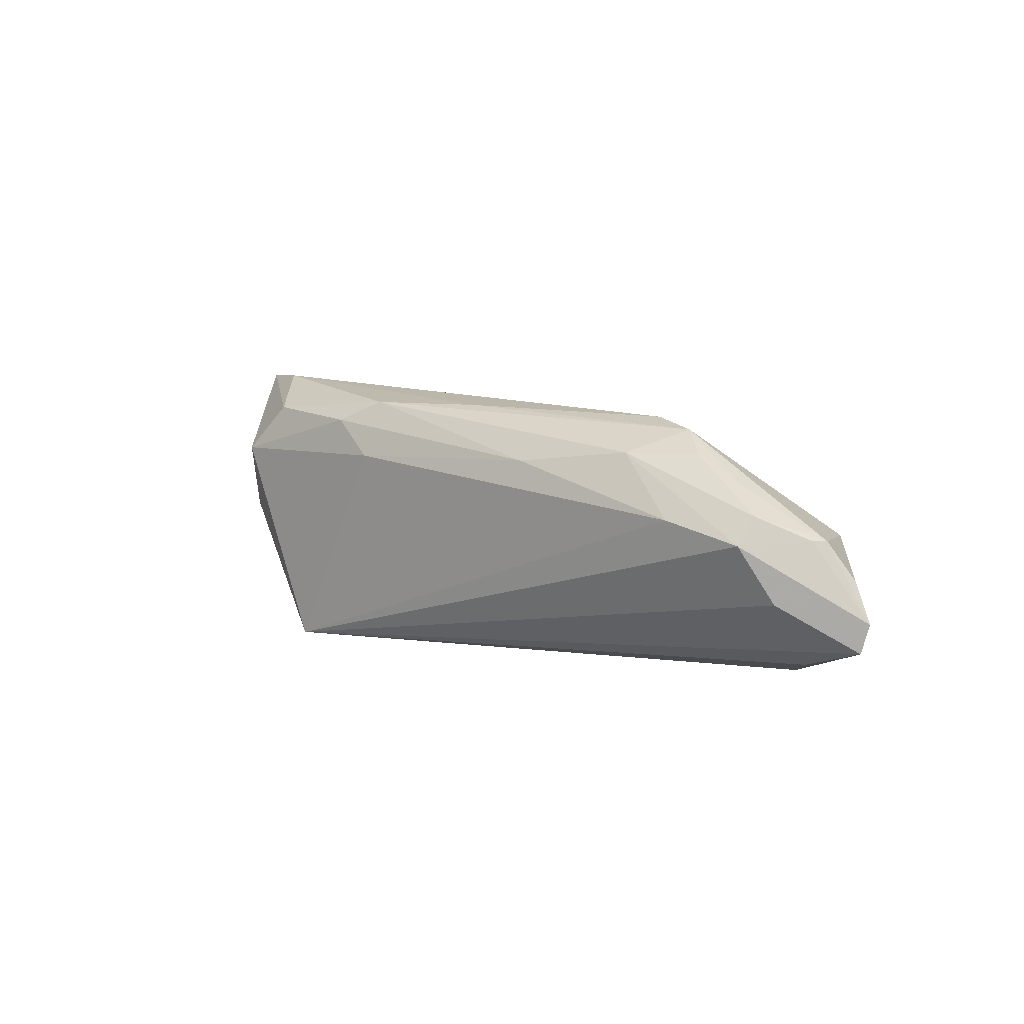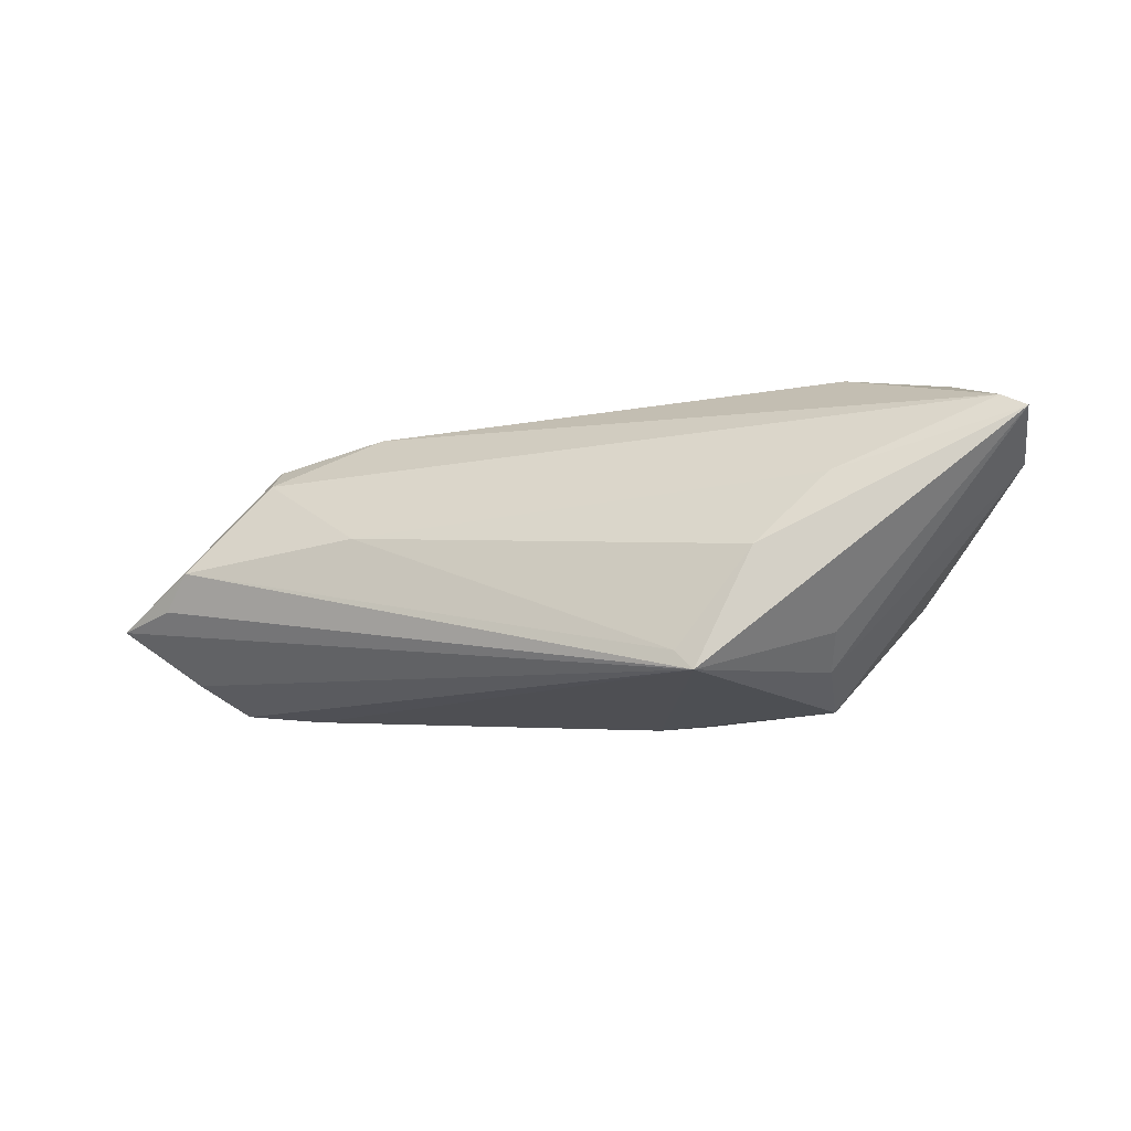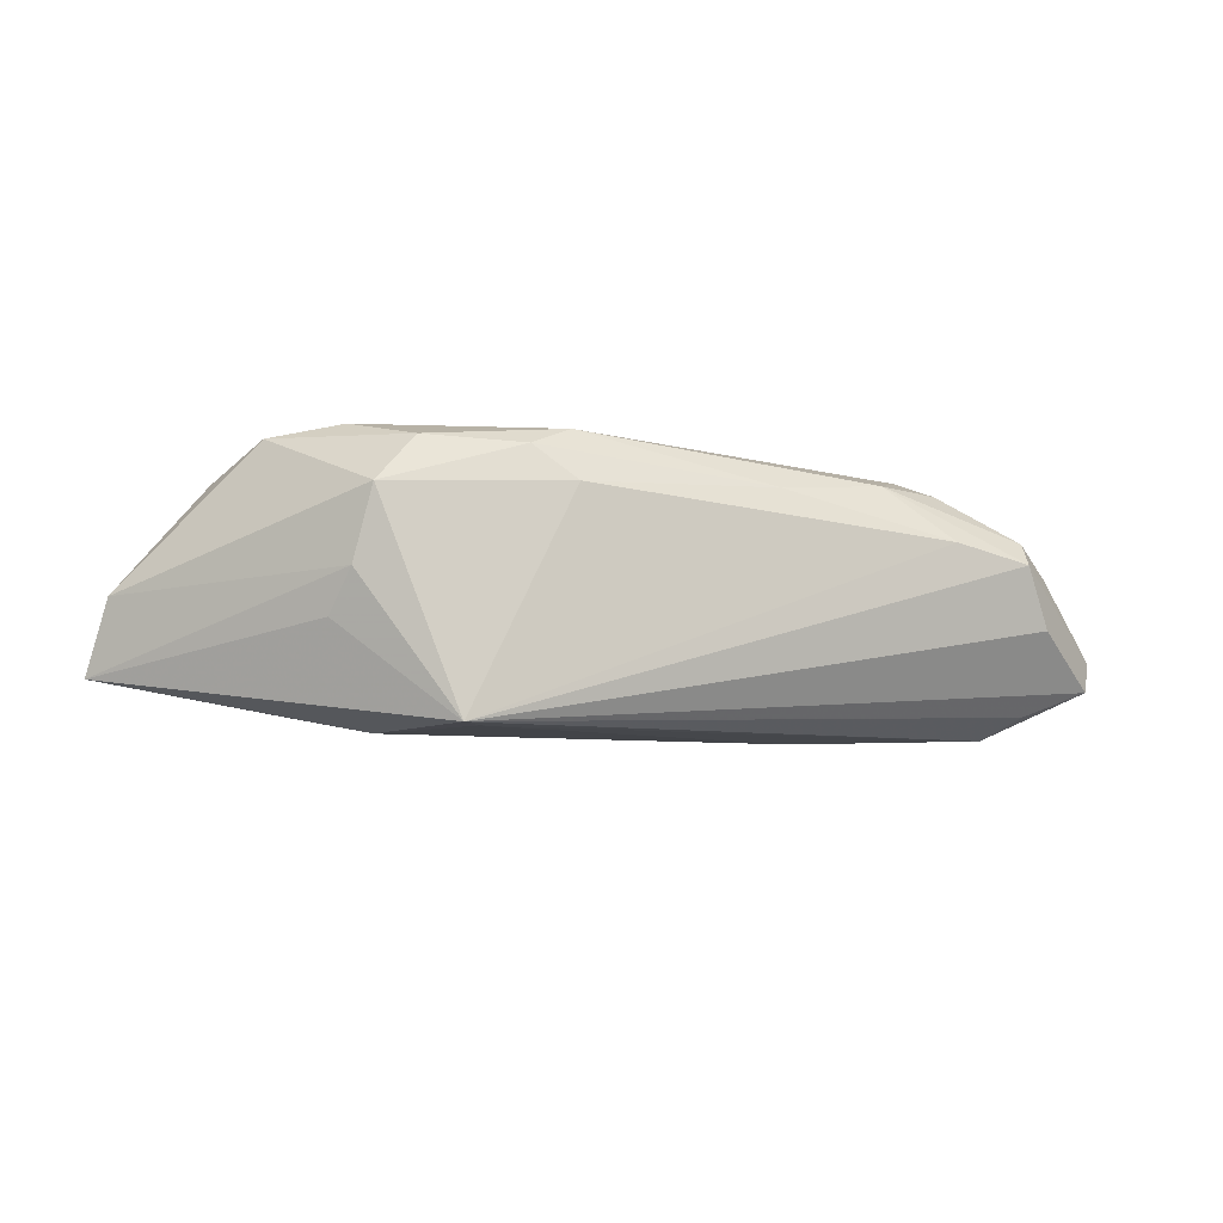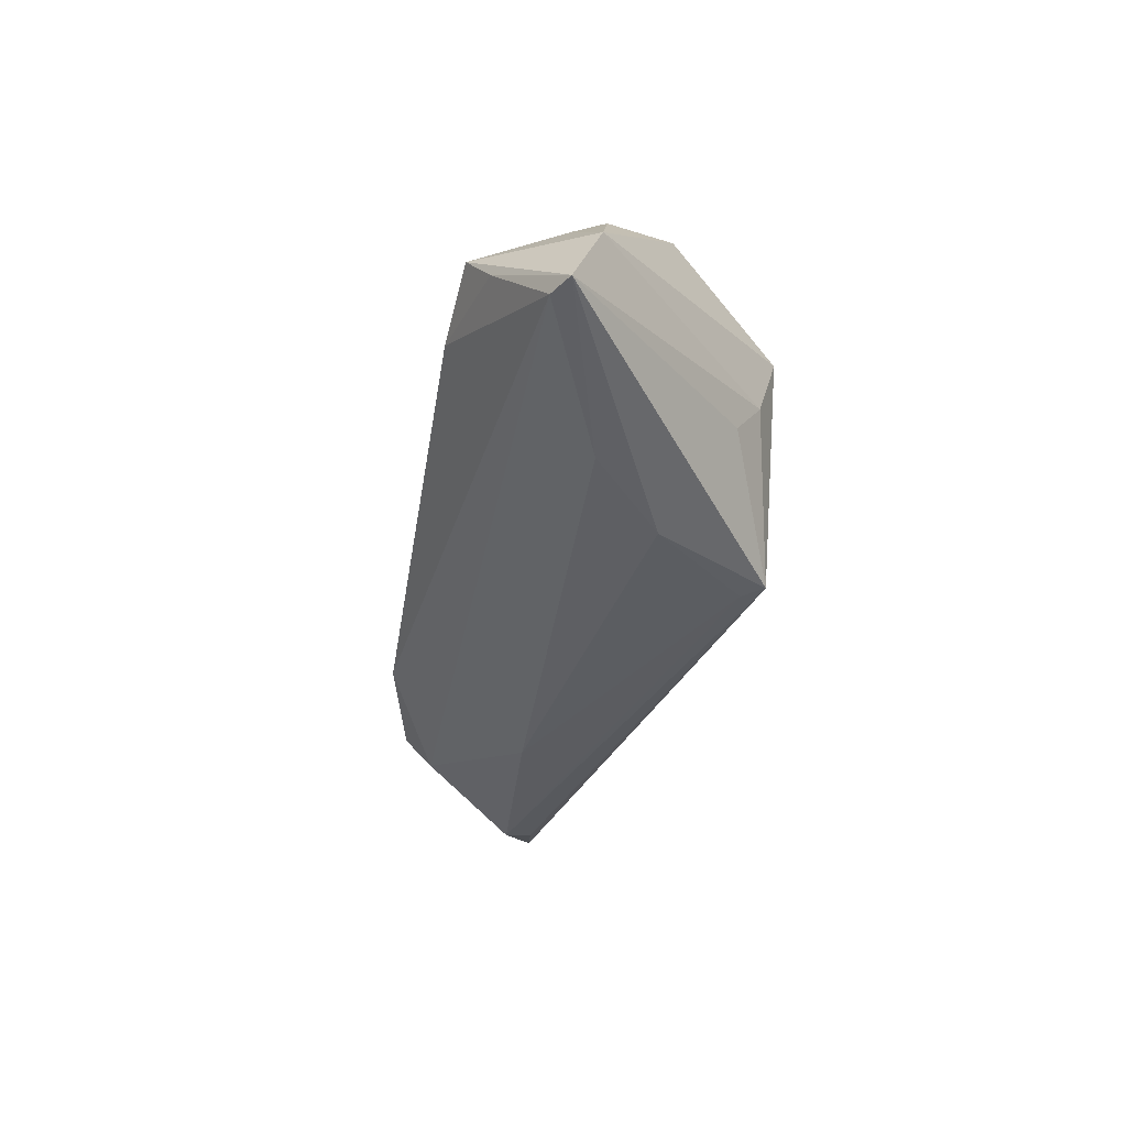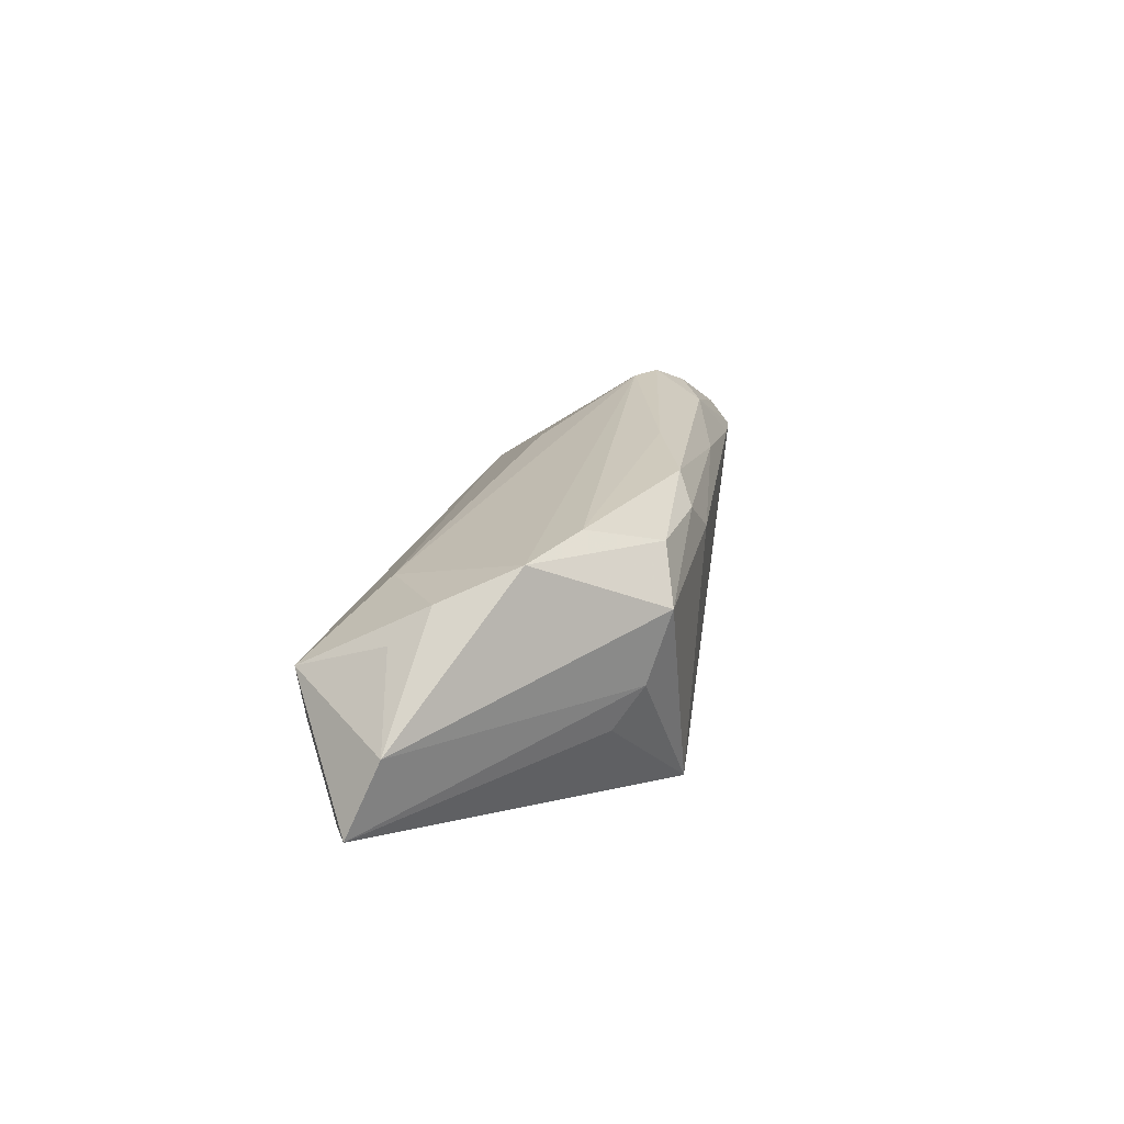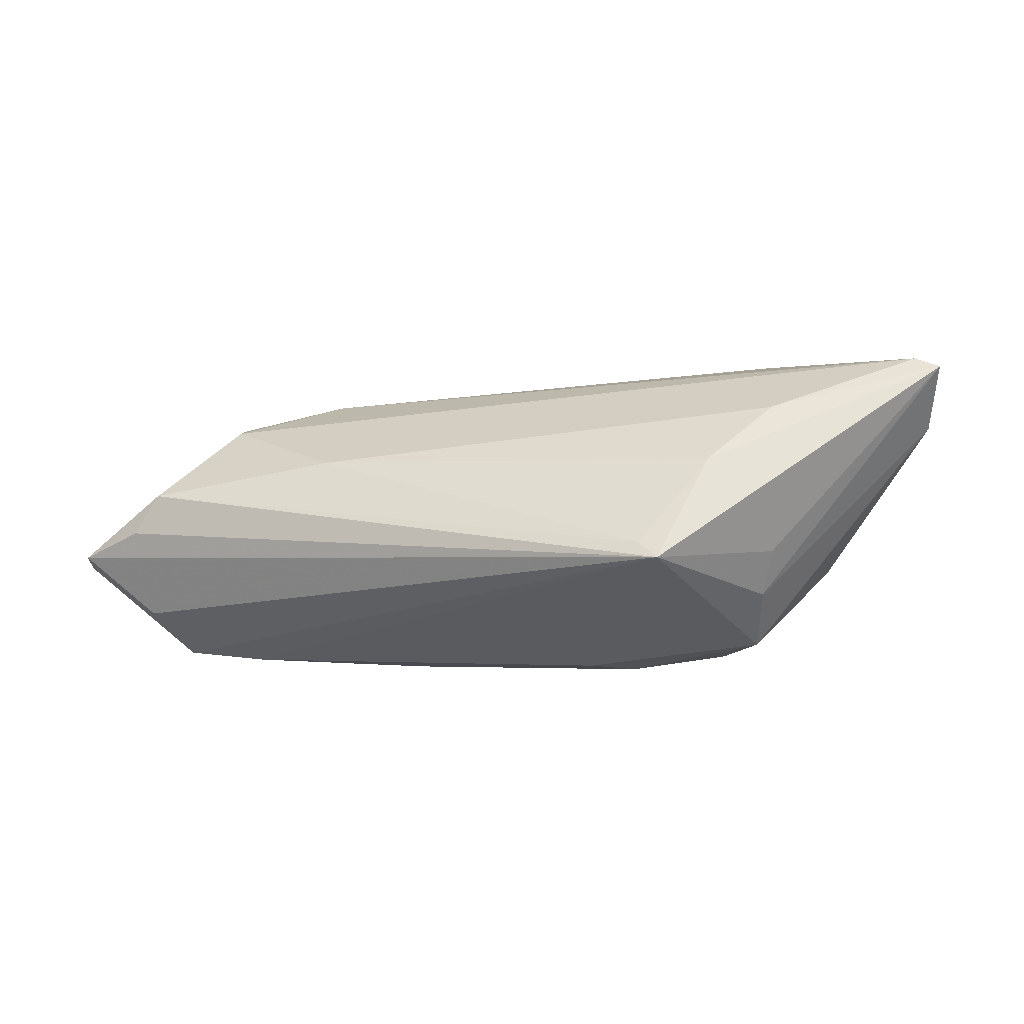
<metadata>
{"format":"obj","ext":"obj","renderer":"f3d","projection":"perspective","resolution":1024,"background":"white","views":[{"elev":12.9,"azim":40.5,"up":"+Z"},{"elev":-17.9,"azim":-159.5,"up":"+Y"},{"elev":-12.3,"azim":-15.9,"up":"+Z"},{"elev":-37.3,"azim":-99.9,"up":"+Z"},{"elev":21.2,"azim":-77.1,"up":"+Z"},{"elev":-32.1,"azim":-168.6,"up":"+Y"}]}
</metadata>
<code>
v -0.03234 -0.01594 -0.0007595
v -0.007455 -0.01526 0.017
v 0.02546 0.003405 -0.01525
v -0.03061 -0.01869 0.008217
v 0.0416 0.01792 -0.004889
v -0.03615 0.00482 -0.0145
v 0.04334 0.01801 -0.001321
v 0.06056 -0.002026 0.0004552
v -0.05702 0.00774 -0.000679
v 0.0564 -0.00545 0.005445
v -0.04896 0.01879 -0.001063
v -0.03377 0.0132 0.01087
v -0.02021 -0.01869 -0.01795
v -0.01283 -0.01769 0.0142
v 0.06331 -0.002871 -0.004388
v 0.05054 -0.01304 0.005306
v -0.02556 -0.01678 0.01451
v -0.04607 0.005015 0.01278
v 0.05028 0.001853 -0.01403
v 0.04063 -0.0142 0.00722
v 0.05738 -0.003632 0.005265
v -0.0354 0.02218 0.0004446
v 0.04057 0.01433 -0.009391
v -0.007274 -0.01869 0.009953
v -0.04812 0.009538 0.008376
v 0.03704 -0.004262 0.01684
v 0.05414 -0.002313 -0.0115
v -0.04571 0.02123 0.003872
v -0.03221 -0.008499 0.01753
v 0.03219 -0.01134 0.01429
v 0.05166 0.009325 0.002781
v 0.005708 -0.0104 0.01739
v -0.01791 -0.01614 -0.01786
v 0.02512 0.01598 0.006178
v 0.04822 0.01323 -0.001211
v -0.05907 0.01154 -0.00992
v 0.01796 -0.01522 0.01198
v 0.02743 0.02143 -0.003047
v 0.01284 0.007151 0.01357
v -0.03426 -0.01241 -0.005927
v 0.04636 -0.006727 0.01152
v -0.04107 -0.004038 0.01627
v 0.06251 -0.003414 -0.008153
v 0.04076 -0.007548 0.01459
v -0.0275 -0.004114 -0.01735
v 0.03097 -0.002264 0.01753
v -0.05591 0.01334 -0.009907
v 0.05102 -0.01025 0.008596
v 0.03343 0.01732 0.003842
v 0.05414 -0.01011 -0.002048
f 45 13 36
f 13 4 1
f 14 4 24
f 24 4 13
f 36 1 9
f 9 1 4
f 9 28 36
f 17 4 14
f 6 45 36
f 33 19 13
f 13 45 33
f 13 19 27
f 27 43 13
f 19 43 27
f 50 16 13
f 13 43 50
f 15 16 50
f 50 43 15
f 5 43 19
f 5 7 43
f 36 13 40
f 40 1 36
f 13 1 40
f 13 16 20
f 20 24 13
f 34 46 49
f 49 28 34
f 12 28 18
f 34 28 12
f 18 28 25
f 25 9 18
f 28 9 25
f 23 5 19
f 7 5 38
f 38 49 7
f 28 49 38
f 5 23 38
f 14 24 37
f 24 20 37
f 7 49 31
f 39 46 34
f 34 12 39
f 39 12 46
f 42 12 18
f 46 12 42
f 42 29 46
f 18 9 42
f 42 9 4
f 4 17 42
f 17 29 42
f 3 23 19
f 19 33 3
f 6 23 3
f 3 33 45
f 45 6 3
f 28 38 22
f 30 20 16
f 30 37 20
f 10 16 15
f 15 21 10
f 21 31 26
f 26 30 44
f 26 49 46
f 26 31 49
f 35 31 15
f 7 31 35
f 15 43 35
f 43 7 35
f 8 21 15
f 15 31 8
f 8 31 21
f 47 22 38
f 47 38 23
f 47 6 36
f 47 23 6
f 48 30 16
f 44 30 48
f 16 10 48
f 48 10 21
f 14 37 2
f 37 30 2
f 30 26 2
f 2 17 14
f 2 29 17
f 28 22 11
f 22 47 11
f 36 28 11
f 11 47 36
f 41 48 21
f 44 48 41
f 21 26 41
f 41 26 44
f 46 29 32
f 29 2 32
f 32 26 46
f 32 2 26

</code>
